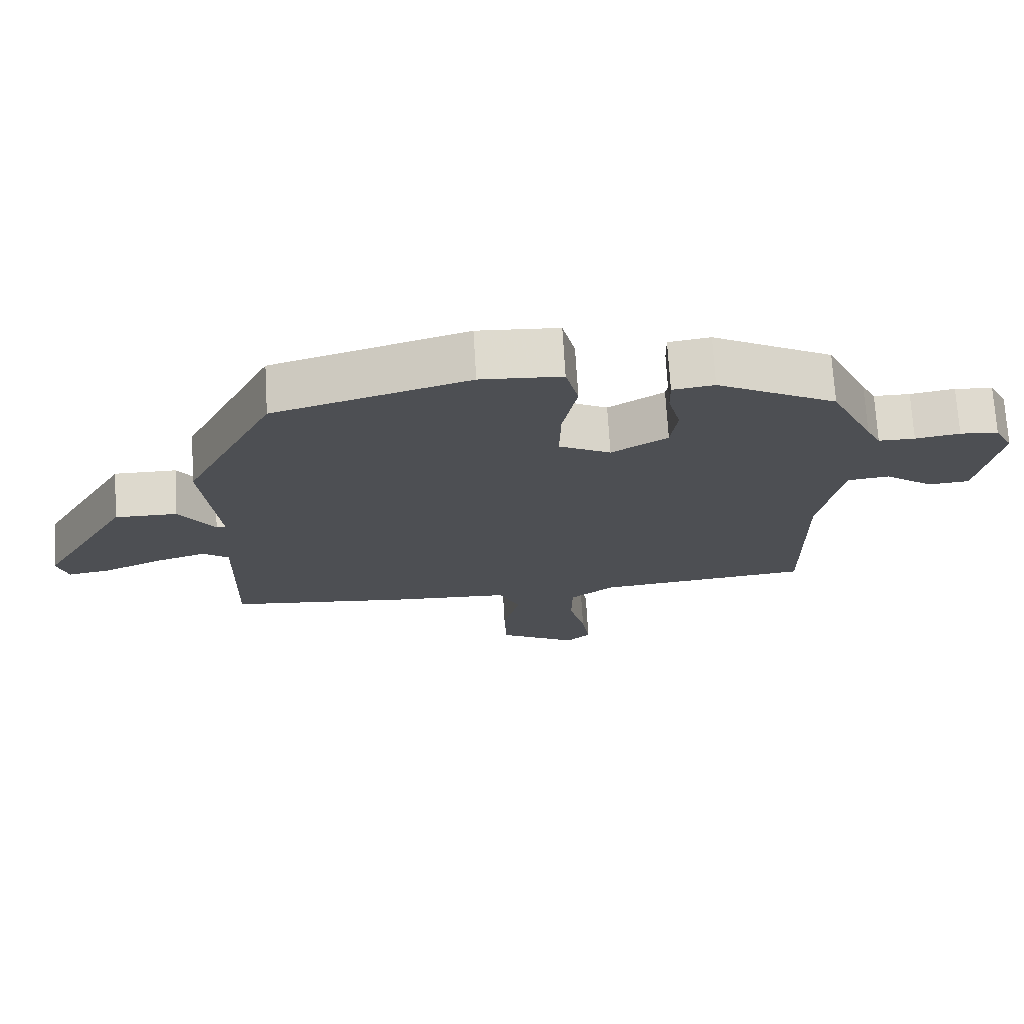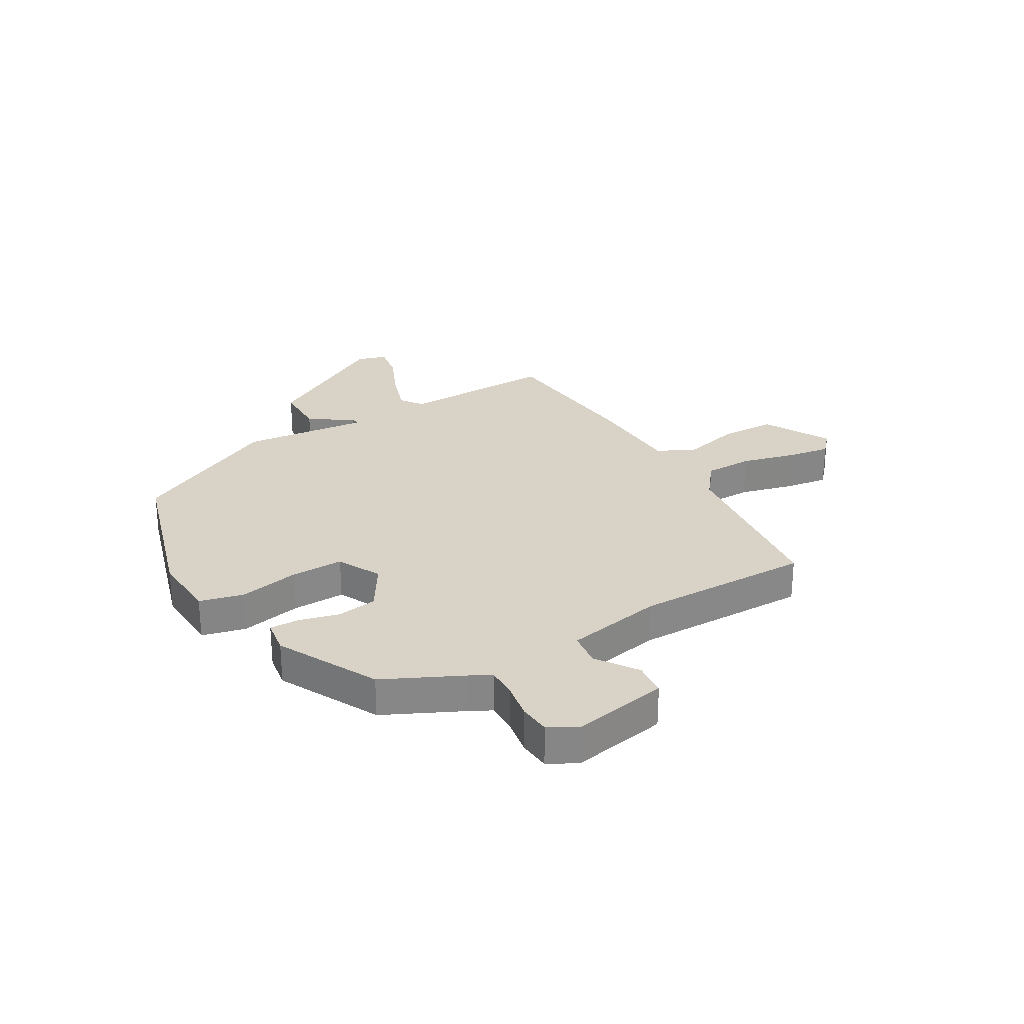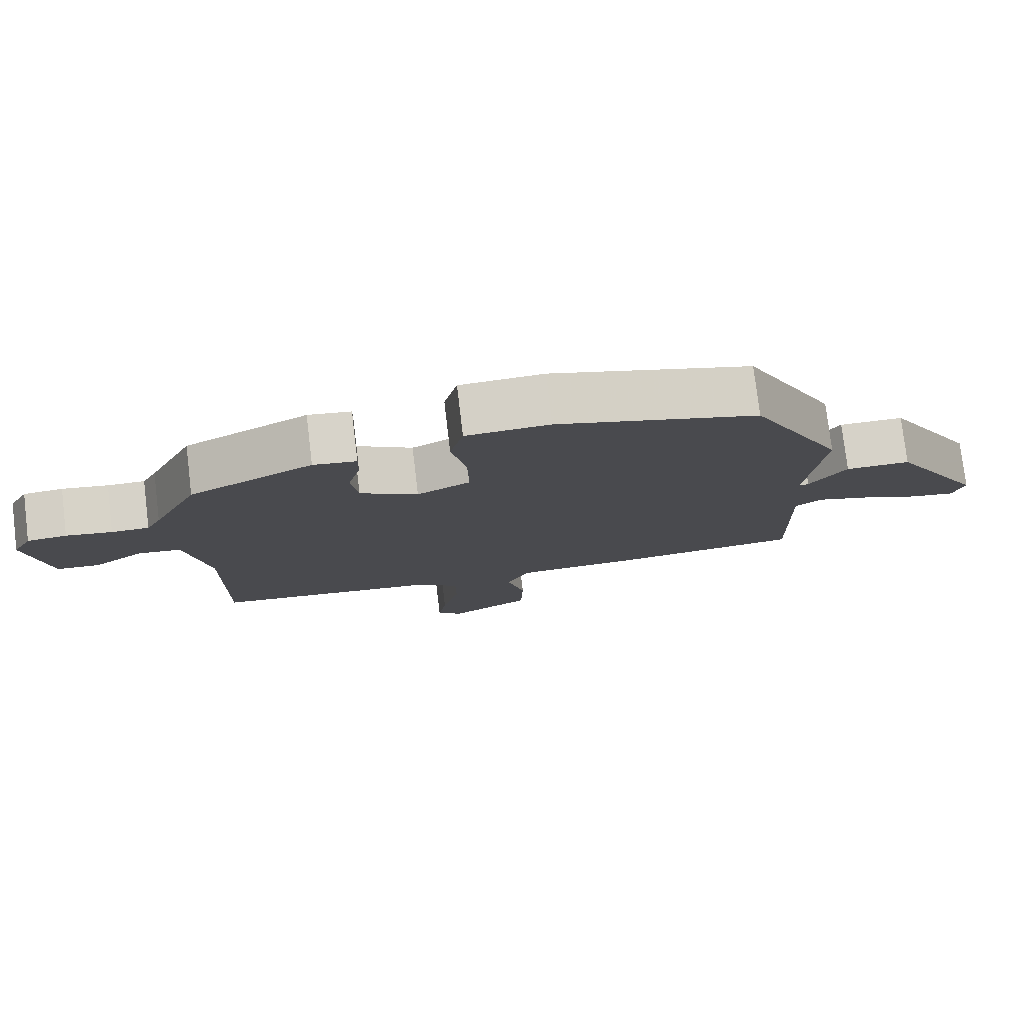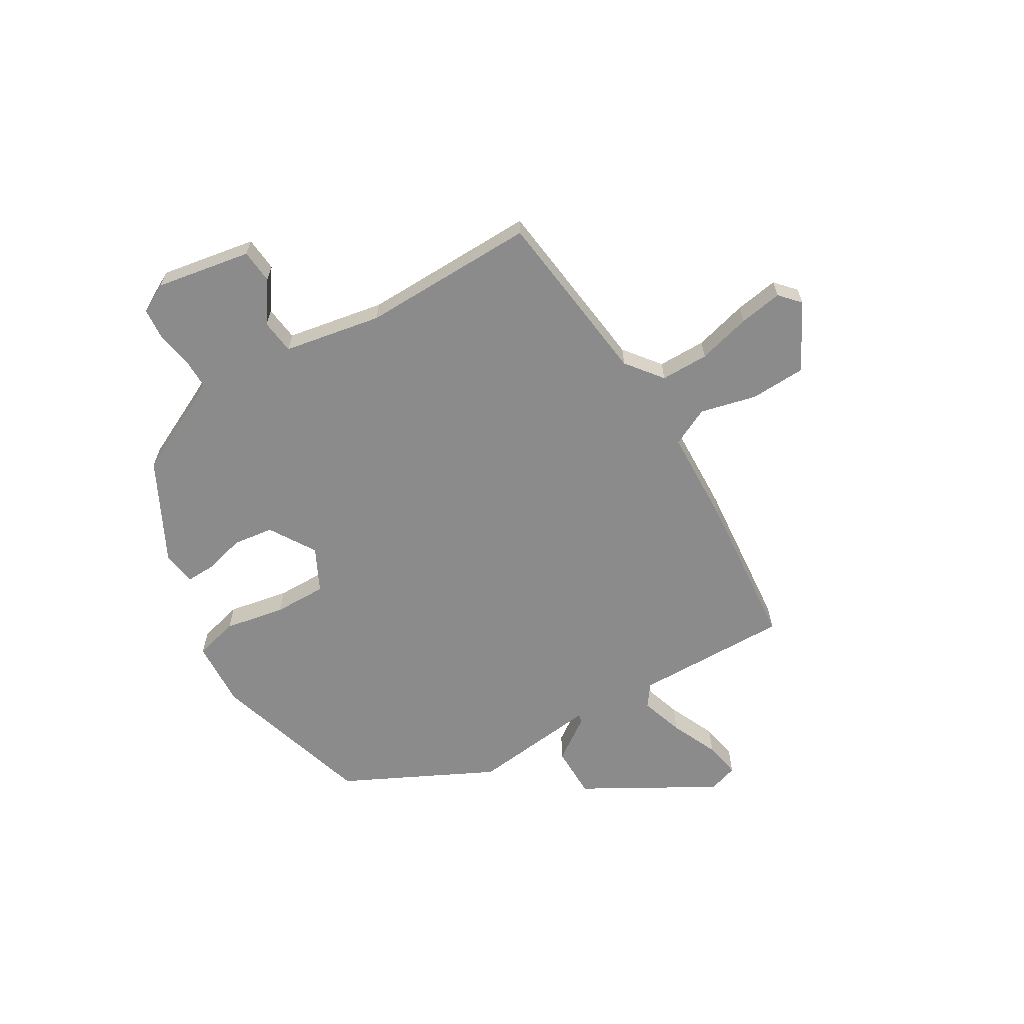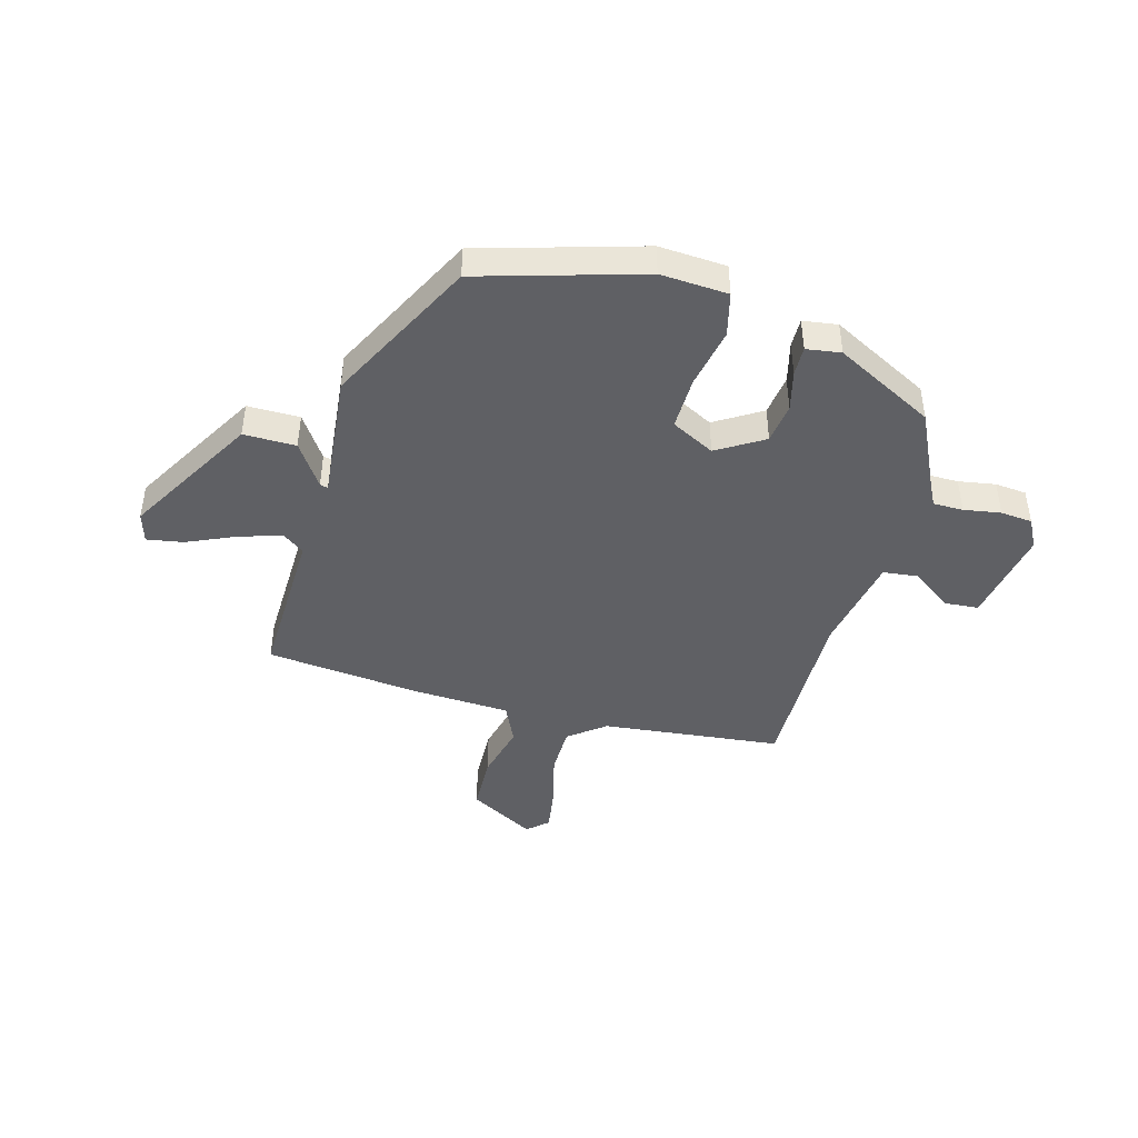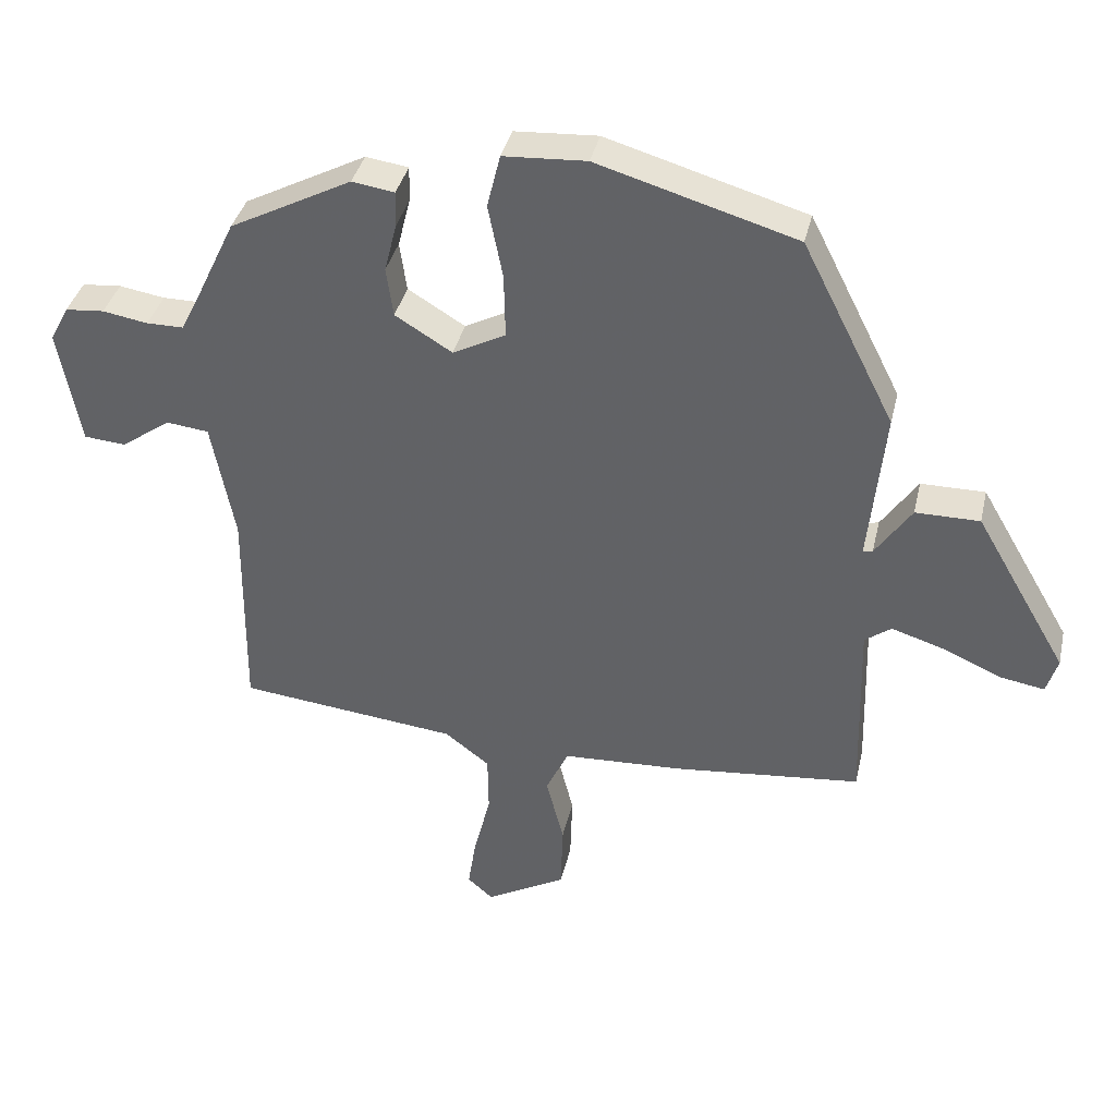
<metadata>
{"format":"obj","ext":"obj","renderer":"f3d","projection":"perspective","resolution":1024,"background":"white","views":[{"elev":71.9,"azim":-3.4,"up":"+Z"},{"elev":28.0,"azim":59.9,"up":"+Y"},{"elev":77.8,"azim":173.2,"up":"+Z"},{"elev":-64.0,"azim":121.2,"up":"+Y"},{"elev":-44.8,"azim":-15.5,"up":"+Y"},{"elev":37.3,"azim":-167.3,"up":"+Z"}]}
</metadata>
<code>
v -0.33 0.07 0.449
v -0.044 0.07 0.533
v 0.075 0.07 0.526
v 0.094 0.07 0.449
v 0.073 0.07 0.343
v 0.071 0.07 0.25
v 0.147 0.07 0.211
v 0.229 0.07 0.261
v 0.239 0.07 0.332
v 0.221 0.07 0.403
v 0.22 0.07 0.454
v 0.281 0.07 0.463
v 0.456 0.07 0.372
v 0.52 0.07 0.238
v 0.541 0.07 0.197
v 0.594 0.07 0.197
v 0.659 0.07 0.208
v 0.715 0.07 0.203
v 0.742 0.07 0.152
v 0.711 0.07 -0.016
v 0.651 0.07 -0.021
v 0.58 0.07 0.029
v 0.519 0.07 0.022
v 0.486 0.07 -0.15
v 0.489 0.07 -0.458
v 0.174 0.07 -0.493
v 0.11 0.07 -0.542
v 0.109 0.07 -0.627
v 0.133 0.07 -0.721
v 0.145 0.07 -0.798
v 0.109 0.07 -0.83
v -0.007 0.07 -0.766
v -0.01 0.07 -0.668
v 0.015 0.07 -0.569
v -0.017 0.07 -0.501
v -0.19 0.07 -0.493
v -0.46 0.07 -0.466
v -0.453 0.07 -0.194
v -0.491 0.07 -0.166
v -0.567 0.07 -0.19
v -0.651 0.07 -0.227
v -0.715 0.07 -0.238
v -0.731 0.07 -0.186
v -0.598 0.07 0.042
v -0.506 0.07 0.042
v -0.454 0.07 -0.034
v -0.44 0.07 -0.037
v -0.463 0.07 0.186
v -0.33 0 0.449
v -0.044 0 0.533
v 0.075 0 0.526
v 0.094 0 0.449
v 0.073 0 0.343
v 0.071 0 0.25
v 0.147 0 0.211
v 0.229 0 0.261
v 0.239 0 0.332
v 0.221 0 0.403
v 0.22 0 0.454
v 0.281 0 0.463
v 0.456 0 0.372
v 0.52 0 0.238
v 0.541 0 0.197
v 0.594 0 0.197
v 0.659 0 0.208
v 0.715 0 0.203
v 0.742 0 0.152
v 0.711 0 -0.016
v 0.651 0 -0.021
v 0.58 0 0.029
v 0.519 0 0.022
v 0.486 0 -0.15
v 0.489 0 -0.458
v 0.174 0 -0.493
v 0.11 0 -0.542
v 0.109 0 -0.627
v 0.133 0 -0.721
v 0.145 0 -0.798
v 0.109 0 -0.83
v -0.007 0 -0.766
v -0.01 0 -0.668
v 0.015 0 -0.569
v -0.017 0 -0.501
v -0.19 0 -0.493
v -0.46 0 -0.466
v -0.453 0 -0.194
v -0.491 0 -0.166
v -0.567 0 -0.19
v -0.651 0 -0.227
v -0.715 0 -0.238
v -0.731 0 -0.186
v -0.598 0 0.042
v -0.506 0 0.042
v -0.454 0 -0.034
v -0.44 0 -0.037
v -0.463 0 0.186
f 47 48 1 2
f 43 44 45 46
f 43 46 47
f 40 41 42 43
f 39 40 43 47
f 38 39 47 2
f 35 36 37 38
f 31 32 33 34
f 29 30 31 34
f 28 29 34 35
f 27 28 35
f 26 27 35 38
f 24 25 26 38
f 19 20 21 22
f 19 22 23
f 16 17 18 19
f 15 16 19 23
f 14 15 23 24
f 9 10 11 12
f 8 9 12 13
f 7 8 13 14
f 2 3 4 5
f 2 5 6
f 38 2 6
f 7 14 24 38
f 6 7 38
f 50 49 96 95
f 94 93 92 91
f 95 94 91
f 91 90 89 88
f 95 91 88 87
f 50 95 87 86
f 86 85 84 83
f 82 81 80 79
f 82 79 78 77
f 83 82 77 76
f 83 76 75
f 86 83 75 74
f 86 74 73 72
f 70 69 68 67
f 71 70 67
f 67 66 65 64
f 71 67 64 63
f 72 71 63 62
f 60 59 58 57
f 61 60 57 56
f 62 61 56 55
f 53 52 51 50
f 54 53 50
f 54 50 86
f 86 72 62 55
f 86 55 54
f 1 49 50 2
f 2 50 51 3
f 3 51 52 4
f 4 52 53 5
f 5 53 54 6
f 6 54 55 7
f 7 55 56 8
f 8 56 57 9
f 9 57 58 10
f 10 58 59 11
f 11 59 60 12
f 12 60 61 13
f 13 61 62 14
f 14 62 63 15
f 15 63 64 16
f 16 64 65 17
f 17 65 66 18
f 18 66 67 19
f 19 67 68 20
f 20 68 69 21
f 21 69 70 22
f 22 70 71 23
f 23 71 72 24
f 24 72 73 25
f 25 73 74 26
f 26 74 75 27
f 27 75 76 28
f 28 76 77 29
f 29 77 78 30
f 30 78 79 31
f 31 79 80 32
f 32 80 81 33
f 33 81 82 34
f 34 82 83 35
f 35 83 84 36
f 36 84 85 37
f 37 85 86 38
f 38 86 87 39
f 39 87 88 40
f 40 88 89 41
f 41 89 90 42
f 42 90 91 43
f 43 91 92 44
f 44 92 93 45
f 45 93 94 46
f 46 94 95 47
f 47 95 96 48
f 48 96 49 1

</code>
